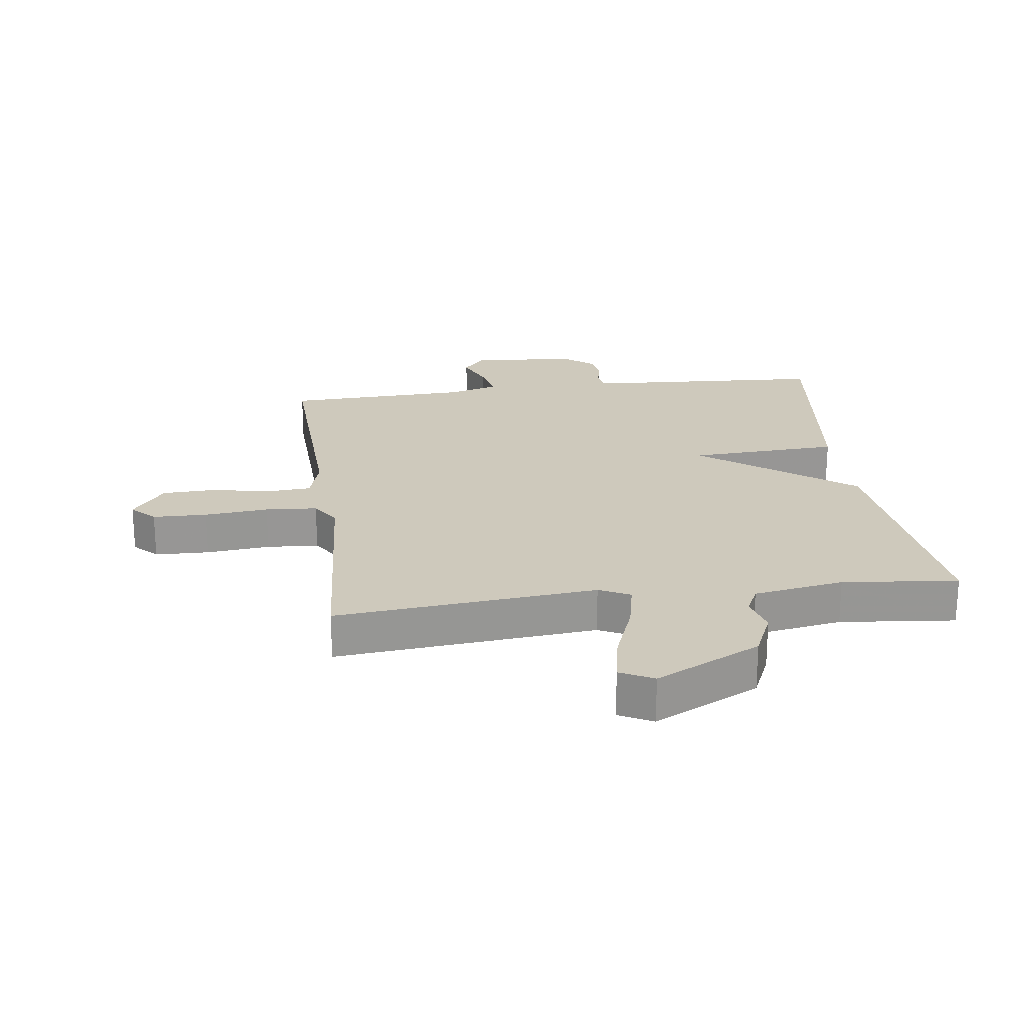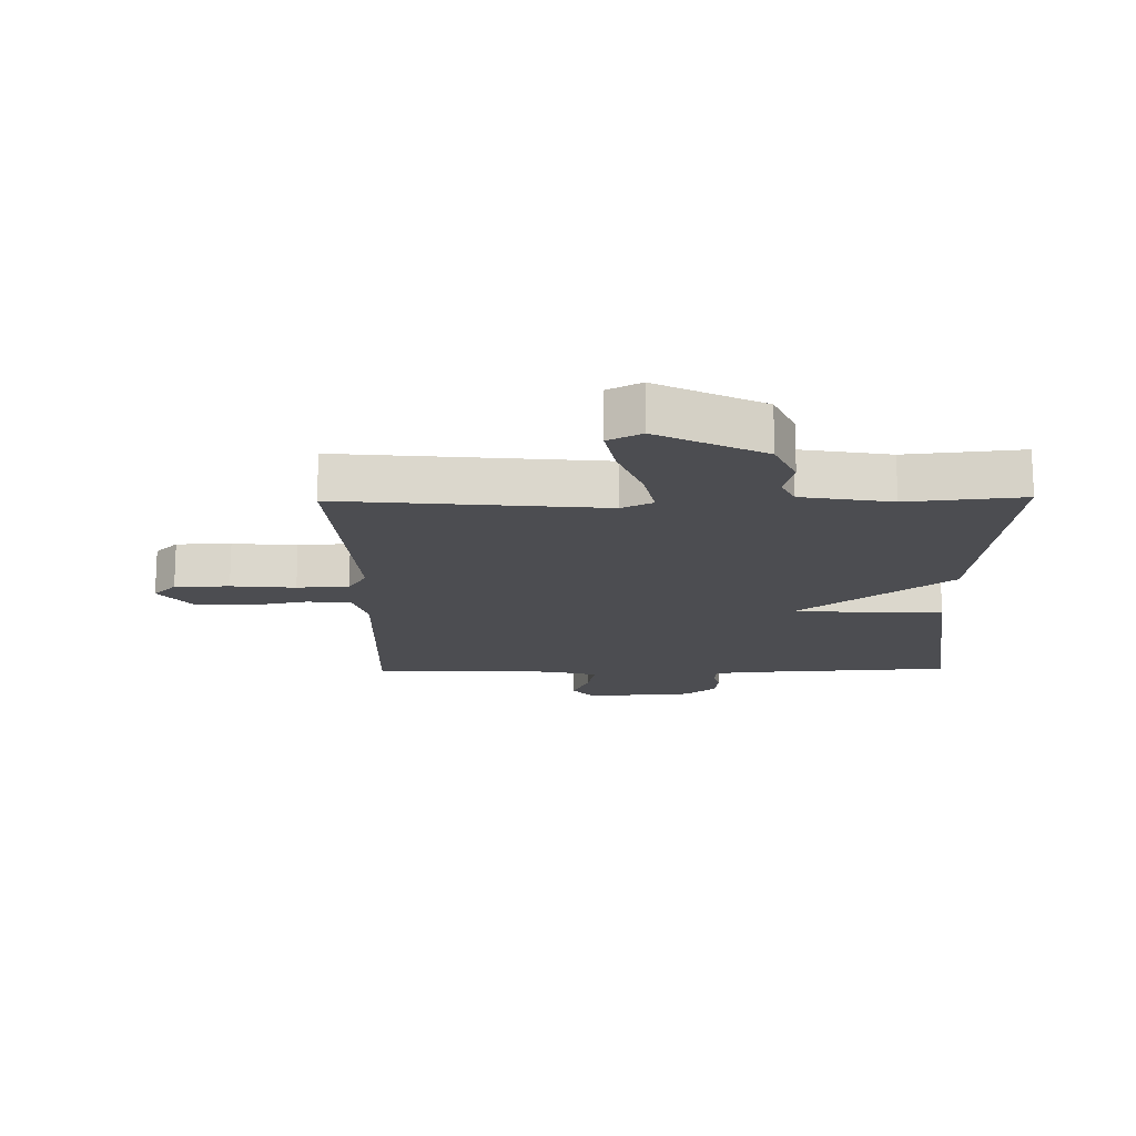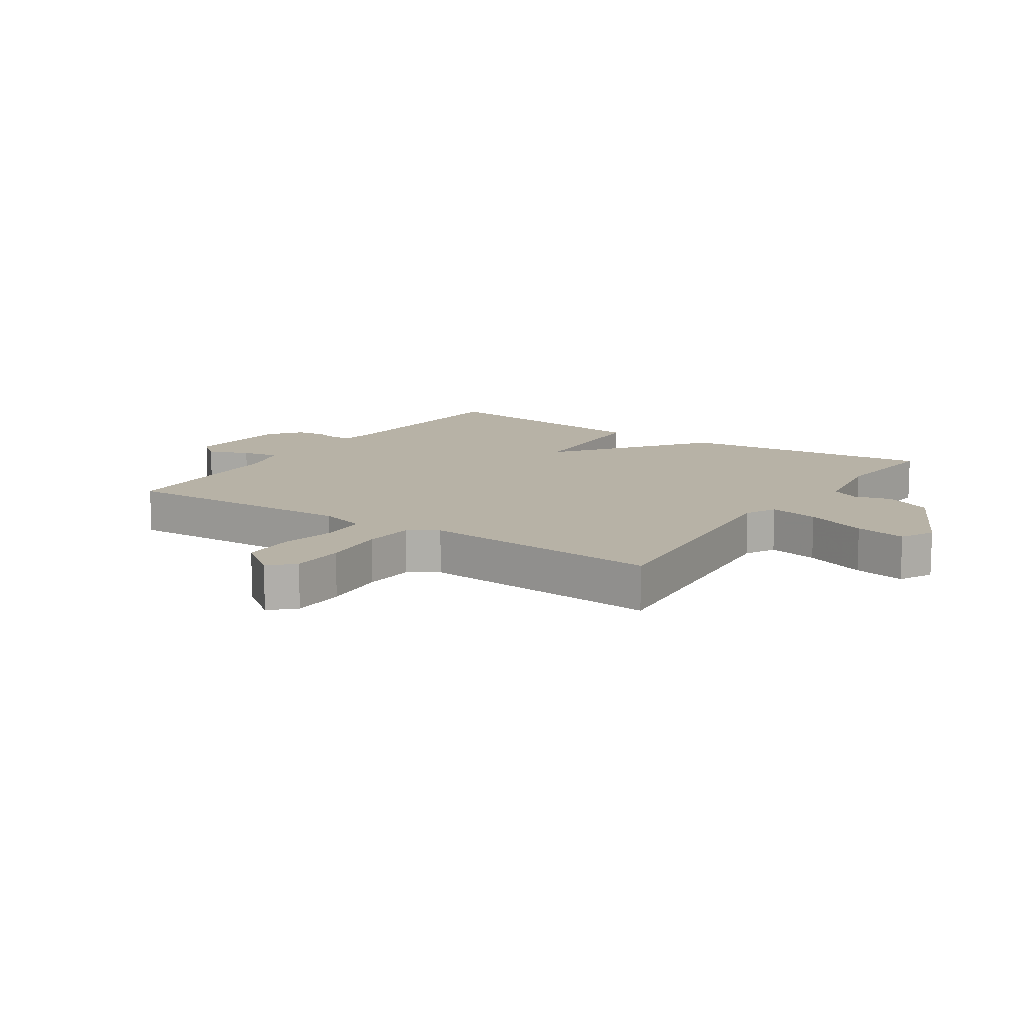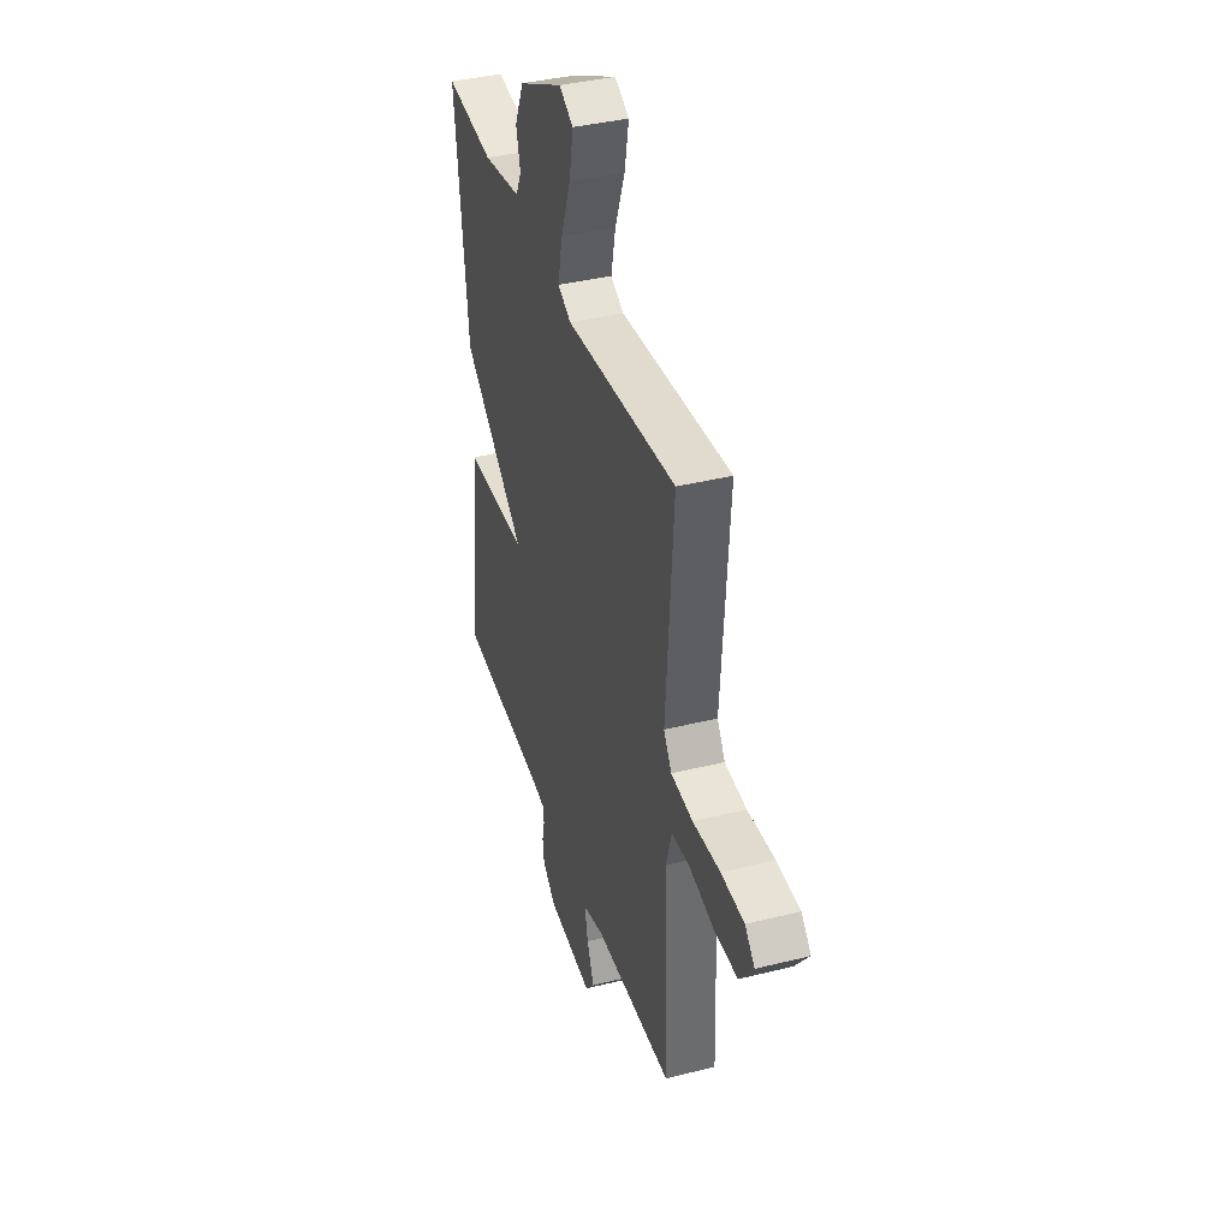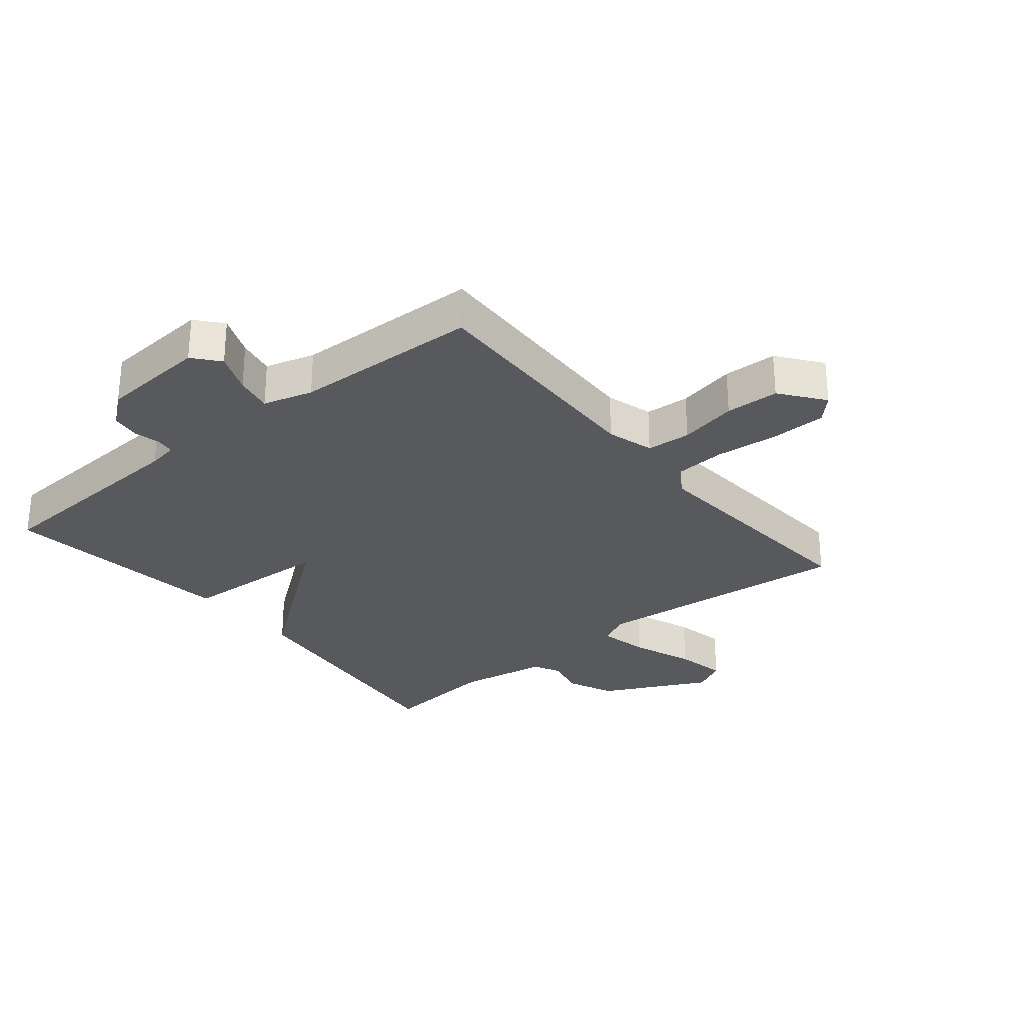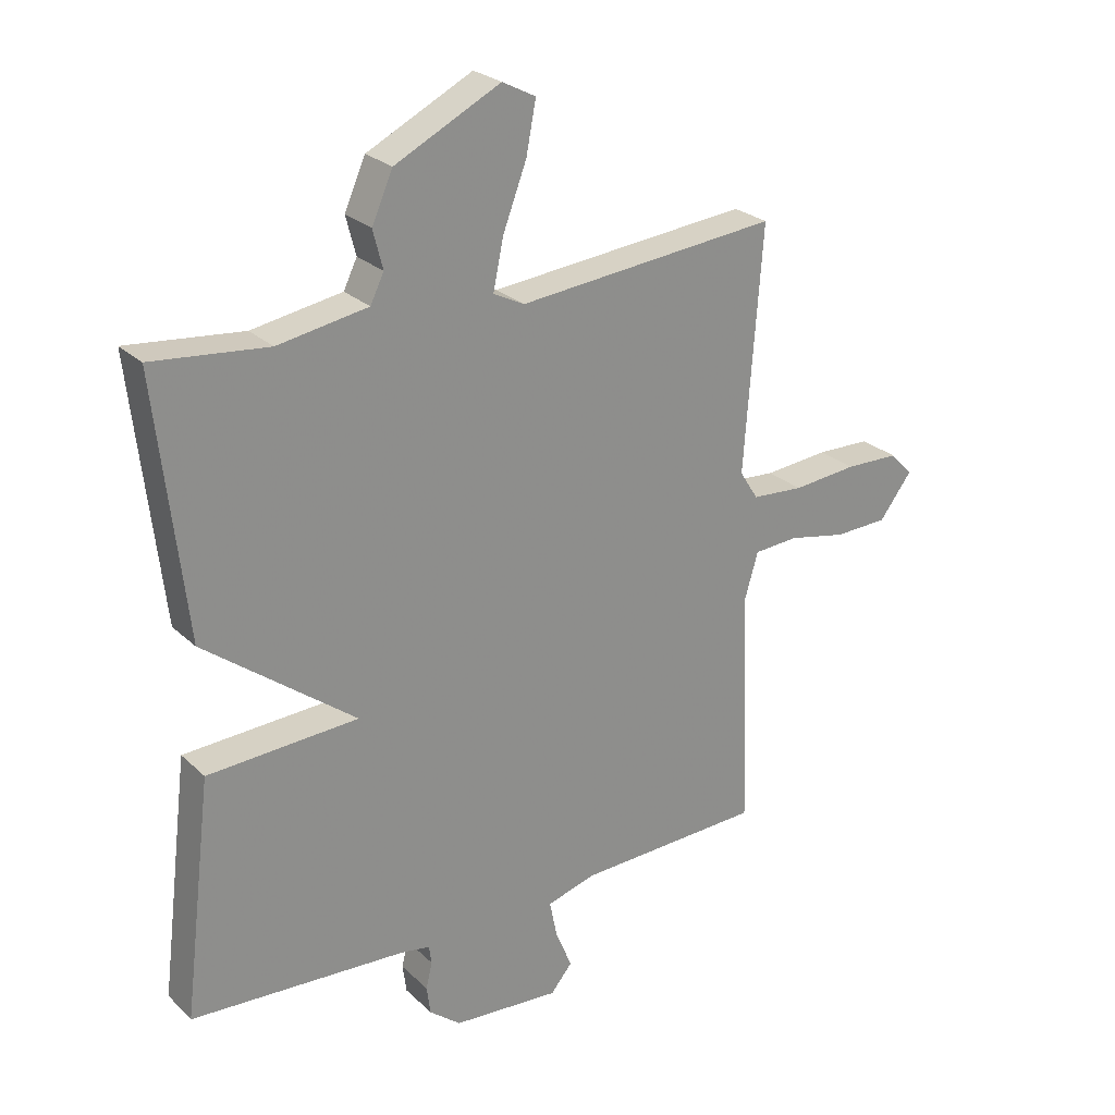
<metadata>
{"format":"obj","ext":"obj","renderer":"f3d","projection":"perspective","resolution":1024,"background":"white","views":[{"elev":22.4,"azim":-7.6,"up":"+Y"},{"elev":-16.2,"azim":1.0,"up":"+Y"},{"elev":12.3,"azim":-56.3,"up":"+Y"},{"elev":39.0,"azim":-107.3,"up":"+Z"},{"elev":-29.0,"azim":-140.6,"up":"+Y"},{"elev":25.5,"azim":145.5,"up":"+Z"}]}
</metadata>
<code>
v 0.5 0.07 -0.5
v 0.15 0.07 -0.521
v 0.102 0.07 -0.529
v 0.098 0.07 -0.559
v 0.108 0.07 -0.602
v 0.102 0.07 -0.648
v 0.051 0.07 -0.689
v -0.123 0.07 -0.702
v -0.158 0.07 -0.66
v -0.131 0.07 -0.594
v -0.119 0.07 -0.534
v -0.199 0.07 -0.511
v -0.5 0.07 -0.5
v -0.486 0.07 -0.111
v -0.508 0.07 -0.035
v -0.58 0.07 -0.03
v -0.674 0.07 -0.049
v -0.761 0.07 -0.046
v -0.814 0.07 0.024
v -0.777 0.07 0.062
v -0.689 0.07 0.064
v -0.585 0.07 0.054
v -0.501 0.07 0.06
v -0.471 0.07 0.107
v -0.5 0.07 0.5
v -0.077 0.07 0.459
v -0.027 0.07 0.484
v -0.044 0.07 0.565
v -0.082 0.07 0.665
v -0.098 0.07 0.748
v -0.044 0.07 0.776
v 0.127 0.07 0.69
v 0.161 0.07 0.613
v 0.145 0.07 0.551
v 0.167 0.07 0.506
v 0.313 0.07 0.481
v 0.5 0.07 0.5
v 0.453 0.07 0.084
v 0.208 0.07 -0.103
v 0.453 0.07 -0.116
v 0.5 0 -0.5
v 0.15 0 -0.521
v 0.102 0 -0.529
v 0.098 0 -0.559
v 0.108 0 -0.602
v 0.102 0 -0.648
v 0.051 0 -0.689
v -0.123 0 -0.702
v -0.158 0 -0.66
v -0.131 0 -0.594
v -0.119 0 -0.534
v -0.199 0 -0.511
v -0.5 0 -0.5
v -0.486 0 -0.111
v -0.508 0 -0.035
v -0.58 0 -0.03
v -0.674 0 -0.049
v -0.761 0 -0.046
v -0.814 0 0.024
v -0.777 0 0.062
v -0.689 0 0.064
v -0.585 0 0.054
v -0.501 0 0.06
v -0.471 0 0.107
v -0.5 0 0.5
v -0.077 0 0.459
v -0.027 0 0.484
v -0.044 0 0.565
v -0.082 0 0.665
v -0.098 0 0.748
v -0.044 0 0.776
v 0.127 0 0.69
v 0.161 0 0.613
v 0.145 0 0.551
v 0.167 0 0.506
v 0.313 0 0.481
v 0.5 0 0.5
v 0.453 0 0.084
v 0.208 0 -0.103
v 0.453 0 -0.116
f 39 40 1 2
f 36 37 38 39
f 35 36 39
f 39 2 3
f 35 39 3
f 34 35 3
f 32 33 34
f 31 32 34
f 30 31 34
f 29 30 34
f 28 29 34
f 27 28 34
f 34 3 4
f 27 34 4
f 26 27 4
f 24 25 26 4
f 5 6 7
f 4 5 7
f 24 4 7
f 23 24 7
f 20 21 22
f 19 20 22
f 18 19 22
f 17 18 22
f 16 17 22
f 15 16 22 23
f 14 15 23 7
f 12 13 14
f 11 12 14
f 7 8 9 10
f 7 10 11
f 7 11 14
f 42 41 80 79
f 79 78 77 76
f 79 76 75
f 43 42 79
f 43 79 75
f 43 75 74
f 74 73 72
f 74 72 71
f 74 71 70
f 74 70 69
f 74 69 68
f 74 68 67
f 44 43 74
f 44 74 67
f 44 67 66
f 44 66 65 64
f 47 46 45
f 47 45 44
f 47 44 64
f 47 64 63
f 62 61 60
f 62 60 59
f 62 59 58
f 62 58 57
f 62 57 56
f 63 62 56 55
f 47 63 55 54
f 54 53 52
f 54 52 51
f 50 49 48 47
f 51 50 47
f 54 51 47
f 1 41 42 2
f 2 42 43 3
f 3 43 44 4
f 4 44 45 5
f 5 45 46 6
f 6 46 47 7
f 7 47 48 8
f 8 48 49 9
f 9 49 50 10
f 10 50 51 11
f 11 51 52 12
f 12 52 53 13
f 13 53 54 14
f 14 54 55 15
f 15 55 56 16
f 16 56 57 17
f 17 57 58 18
f 18 58 59 19
f 19 59 60 20
f 20 60 61 21
f 21 61 62 22
f 22 62 63 23
f 23 63 64 24
f 24 64 65 25
f 25 65 66 26
f 26 66 67 27
f 27 67 68 28
f 28 68 69 29
f 29 69 70 30
f 30 70 71 31
f 31 71 72 32
f 32 72 73 33
f 33 73 74 34
f 34 74 75 35
f 35 75 76 36
f 36 76 77 37
f 37 77 78 38
f 38 78 79 39
f 39 79 80 40
f 40 80 41 1

</code>
